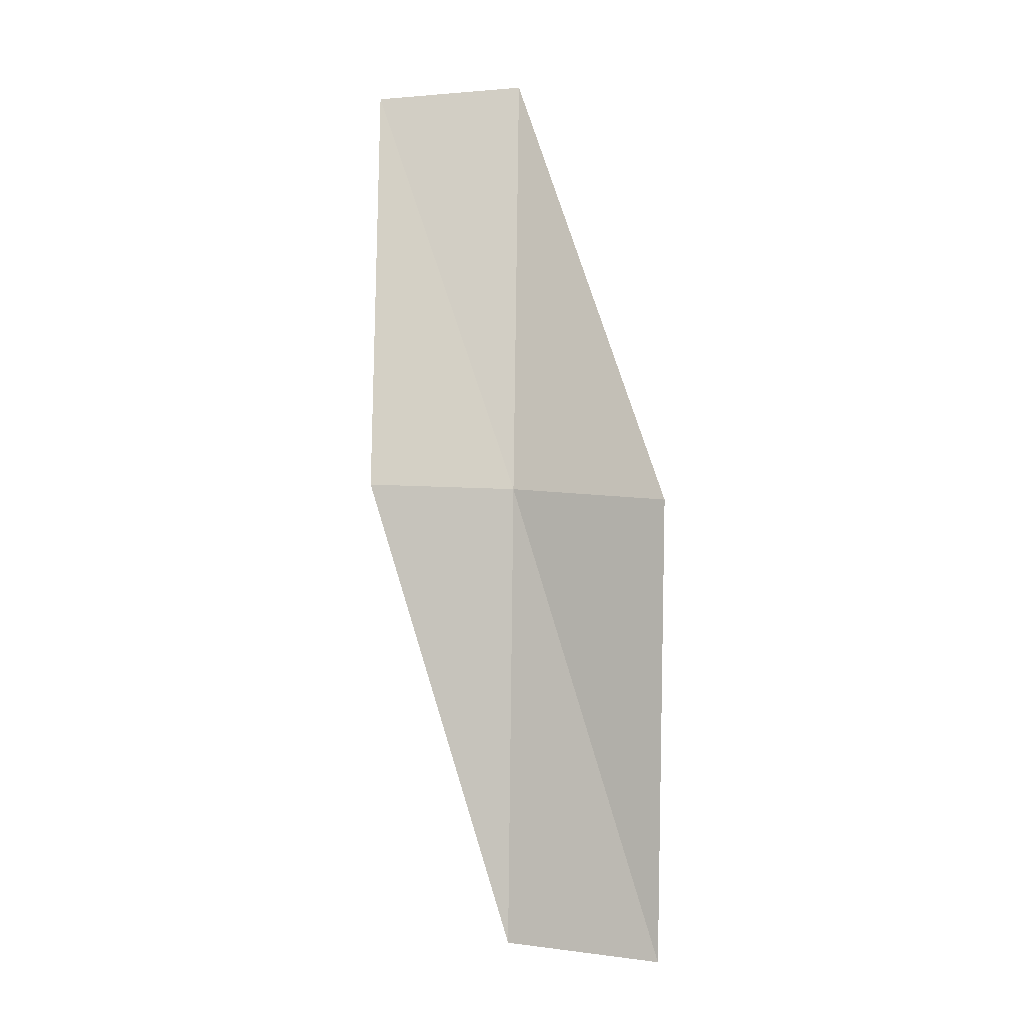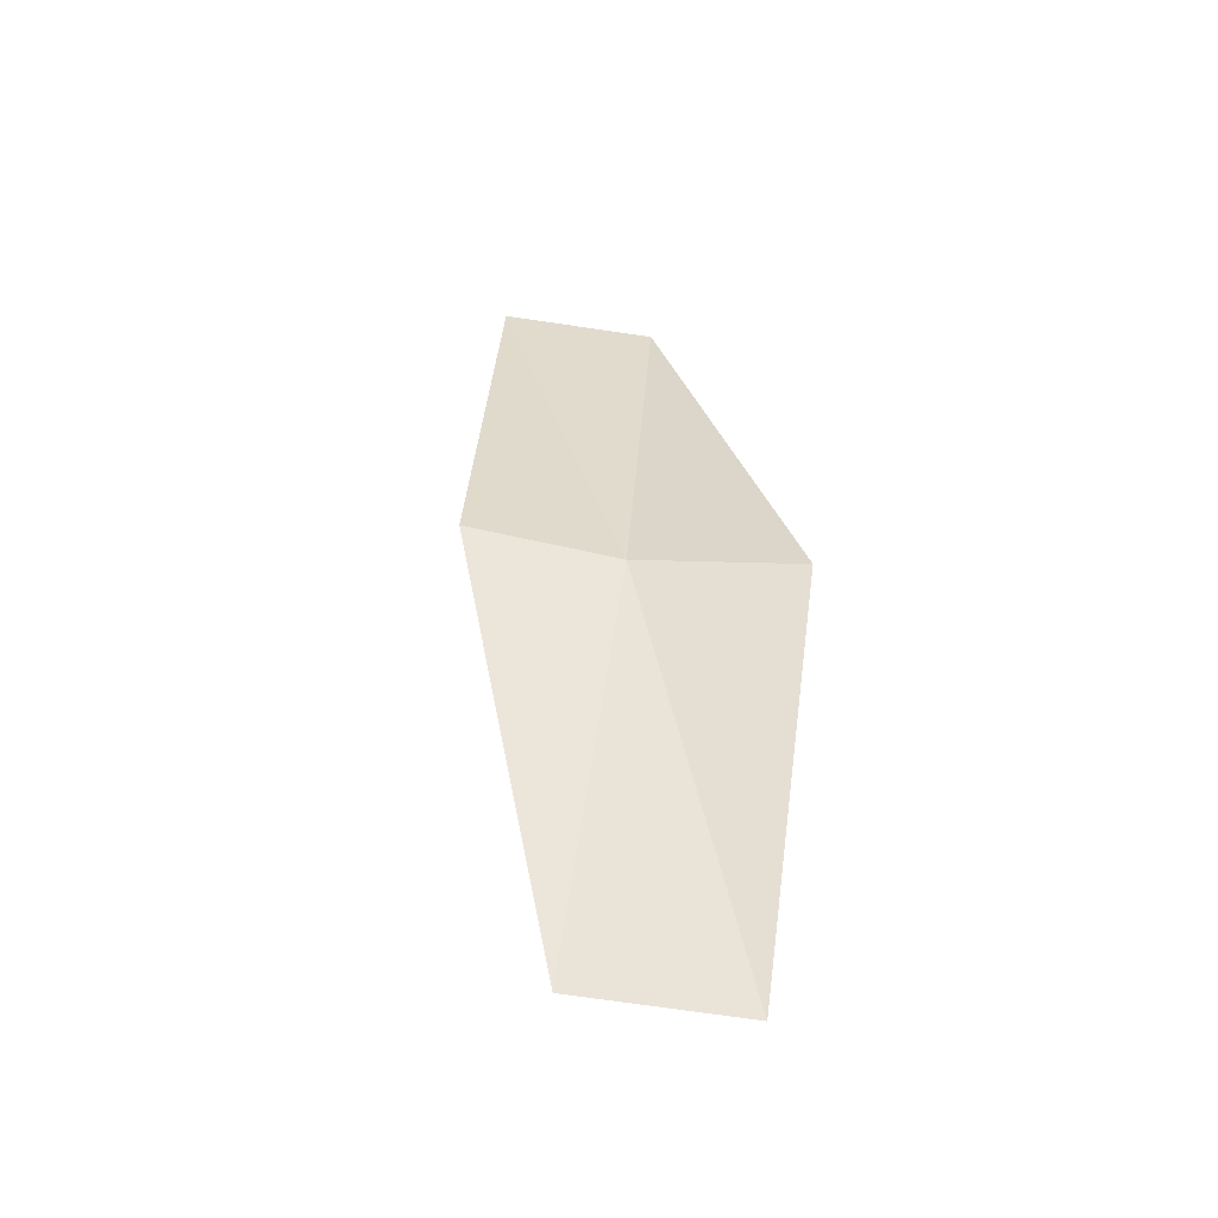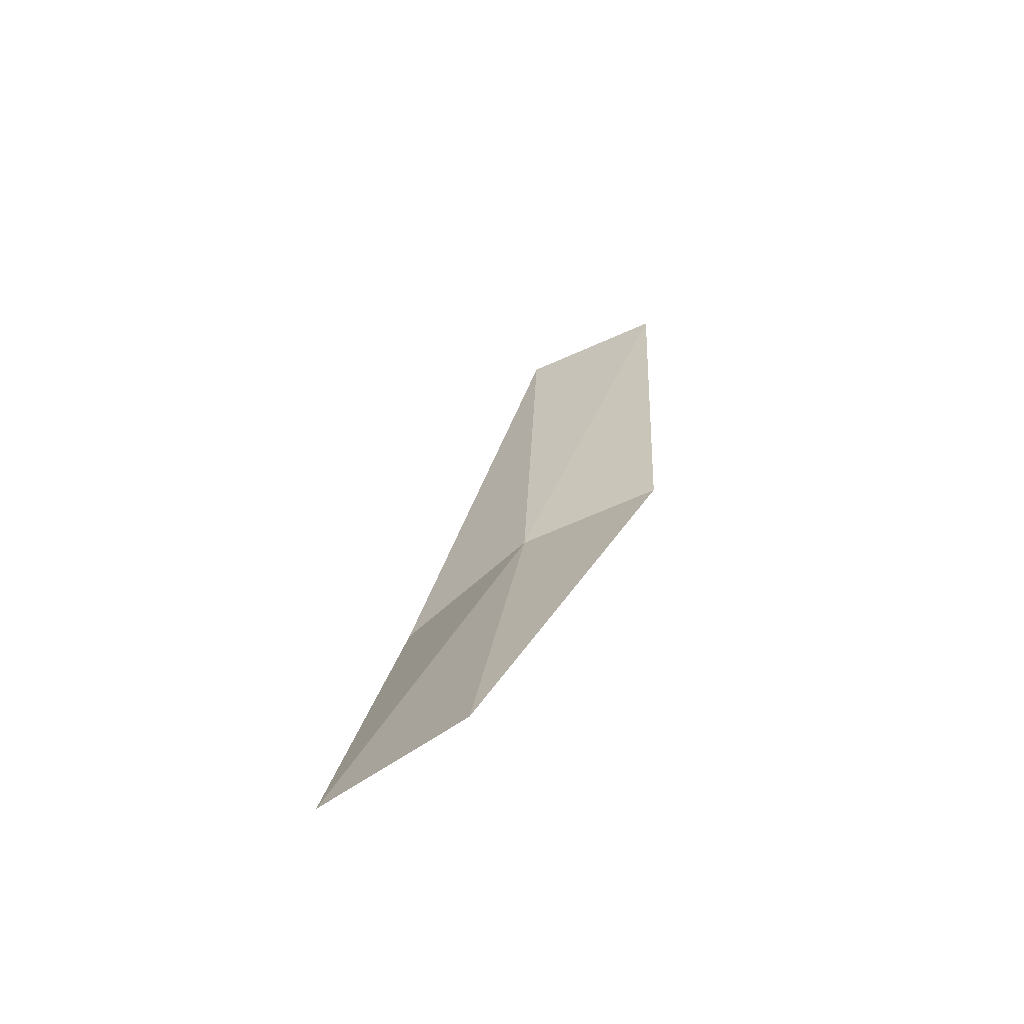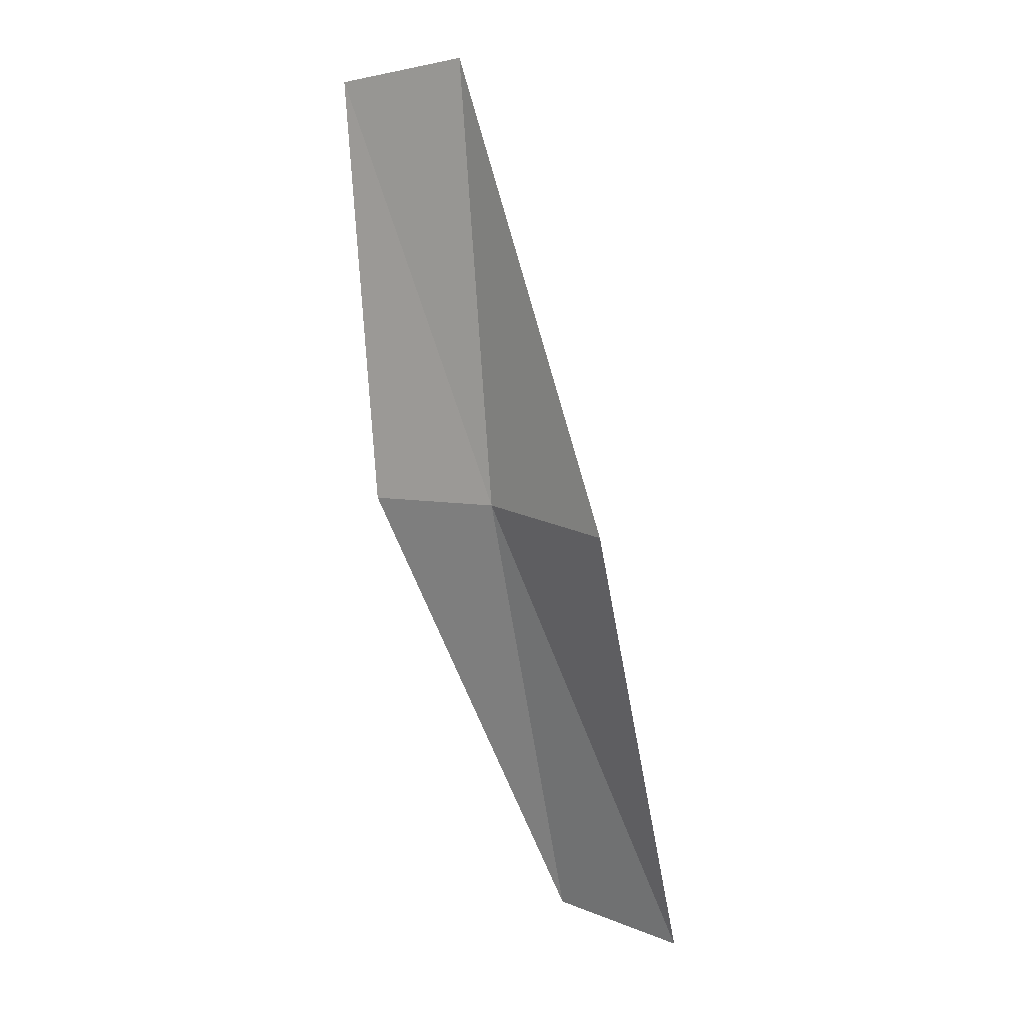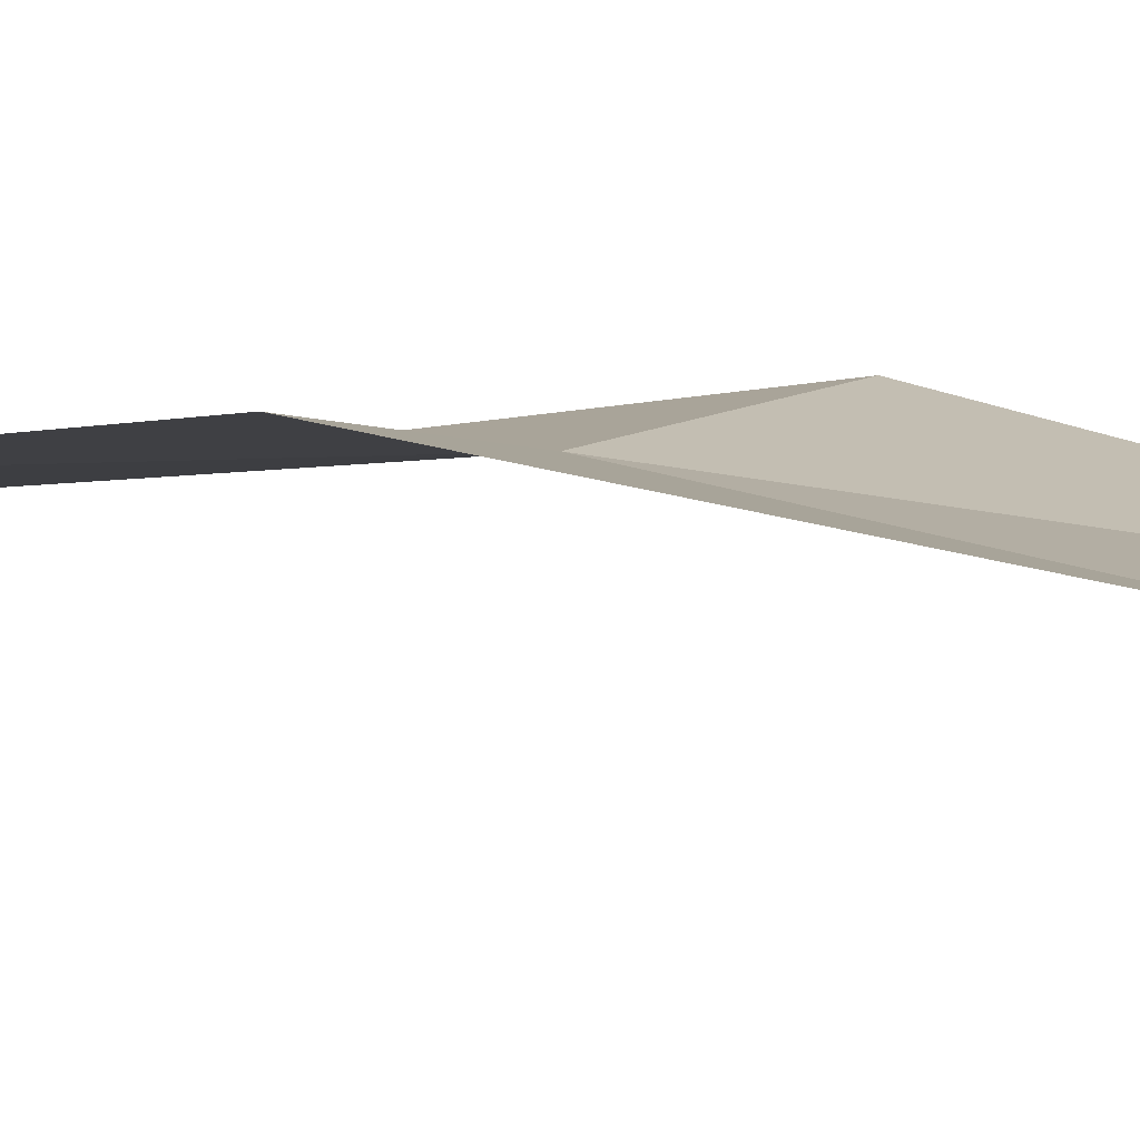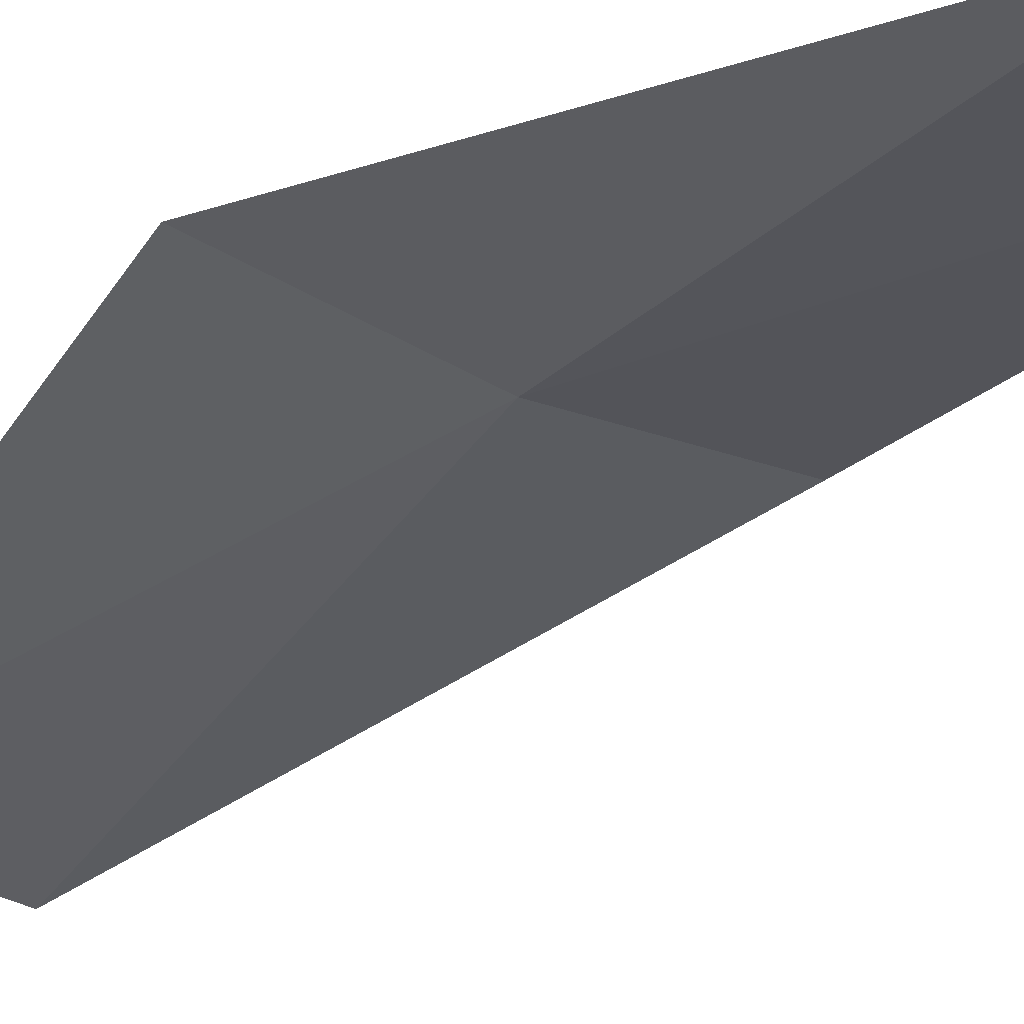
<metadata>
{"format":"obj","ext":"obj","renderer":"f3d","projection":"perspective","resolution":1024,"background":"white","views":[{"elev":-23.9,"azim":-1.8,"up":"+Y"},{"elev":-66.7,"azim":-18.8,"up":"+Y"},{"elev":-51.5,"azim":-163.9,"up":"+Y"},{"elev":-2.8,"azim":26.1,"up":"+Y"},{"elev":-17.9,"azim":-49.3,"up":"+Z"},{"elev":-10.9,"azim":147.2,"up":"+Z"}]}
</metadata>
<code>
v 0.1134 0.6934 22.48
v 0.1134 0.3641 22.35
v -1.287e-05 0.7033 22.46
v -4.292e-06 1.036 22.52
v 0.1162 1.034 22.54
v 0.2268 0.3439 22.38
v 0.2268 0.6644 22.53
f 1 3 2
f 1 4 3
f 1 5 4
f 1 2 6
f 1 6 7
f 1 7 5

</code>
